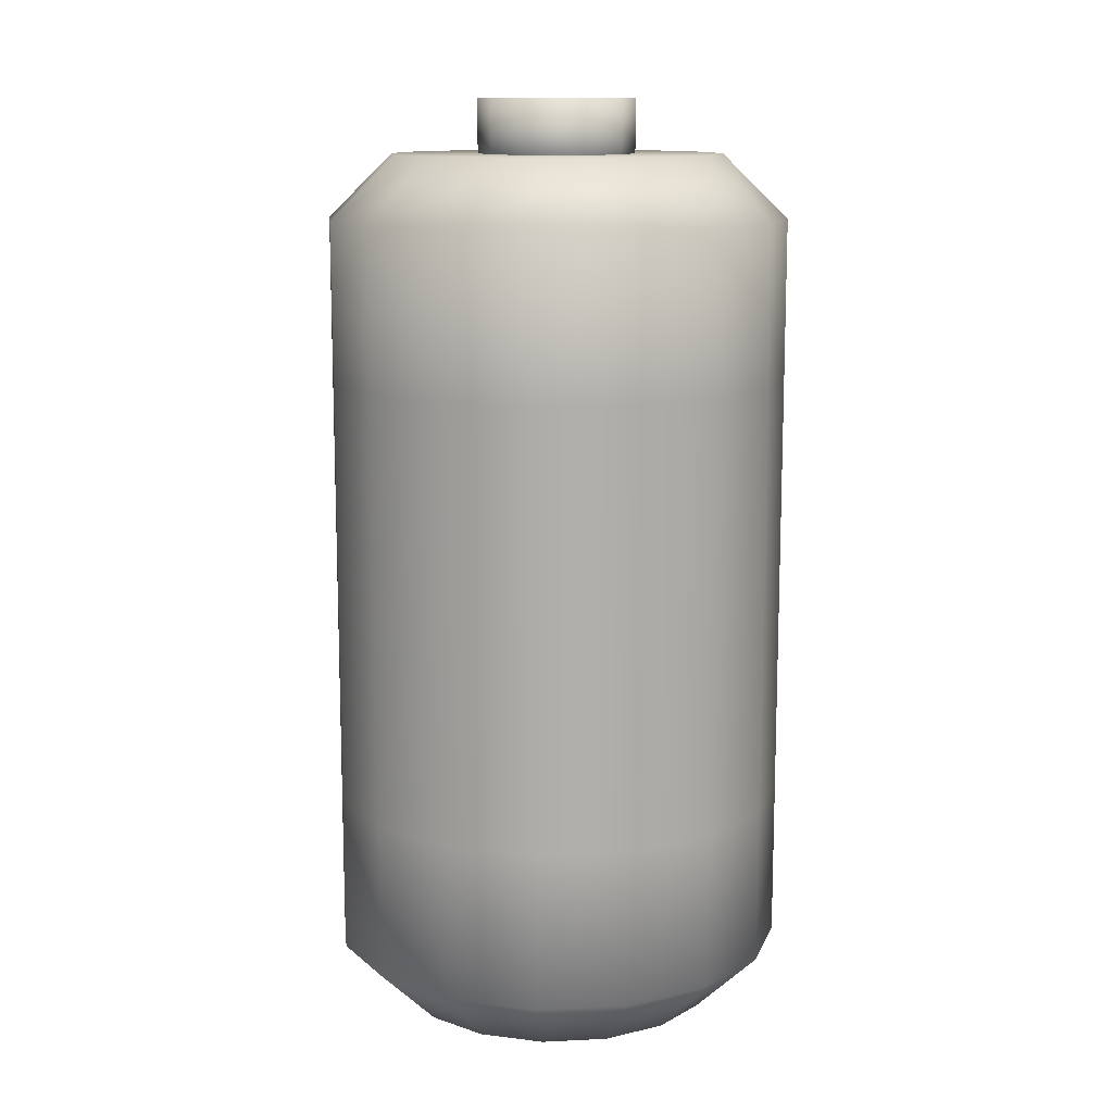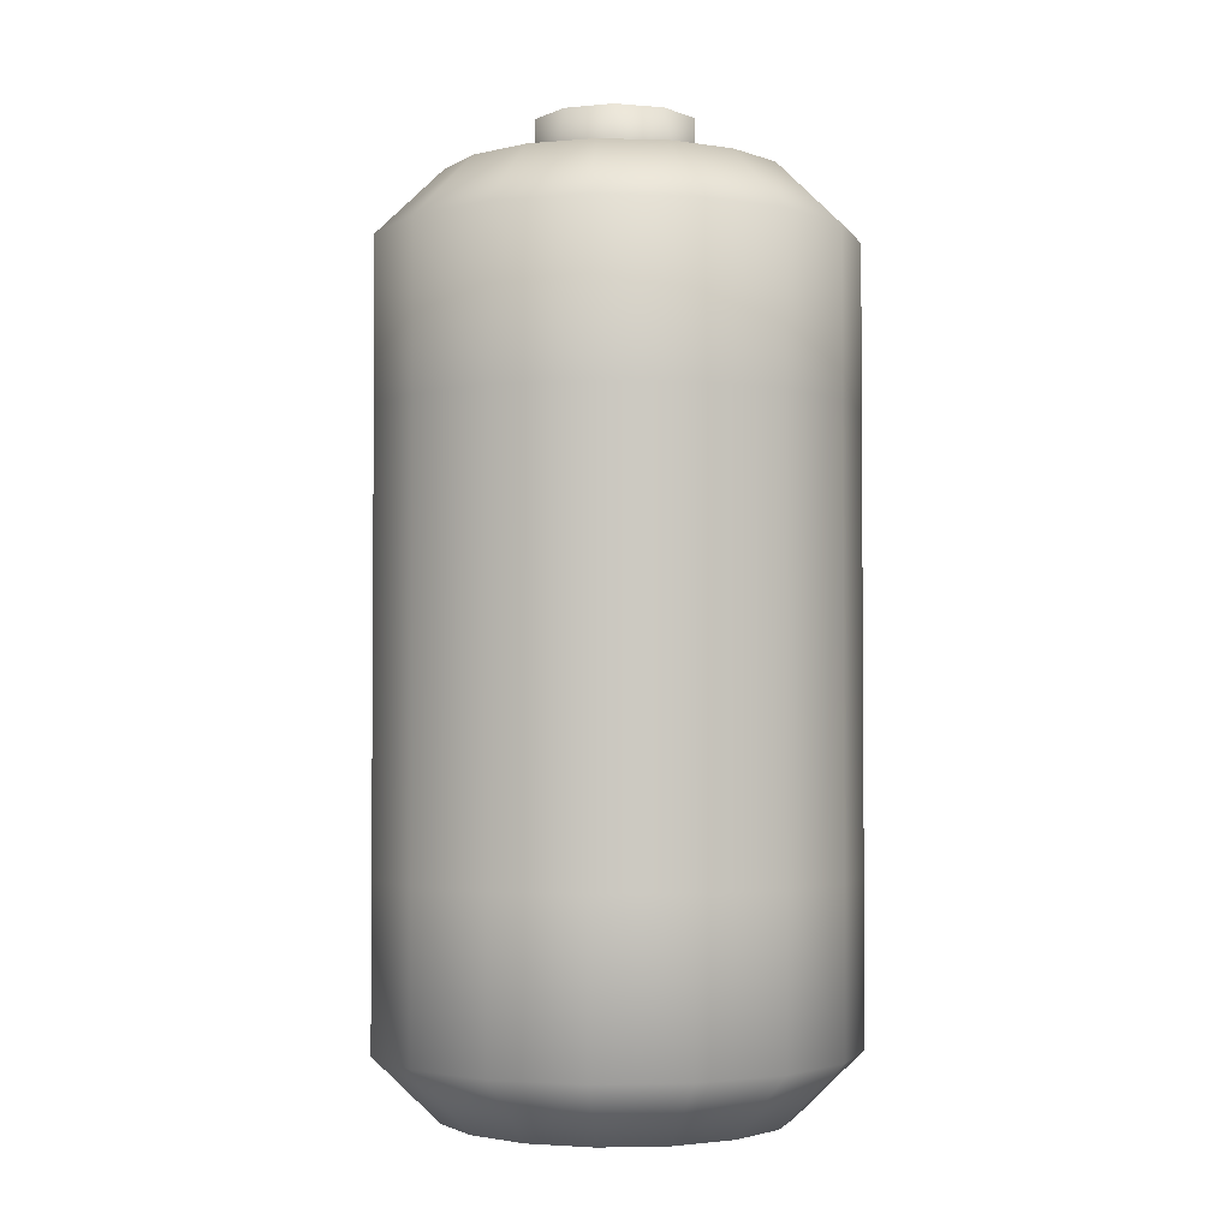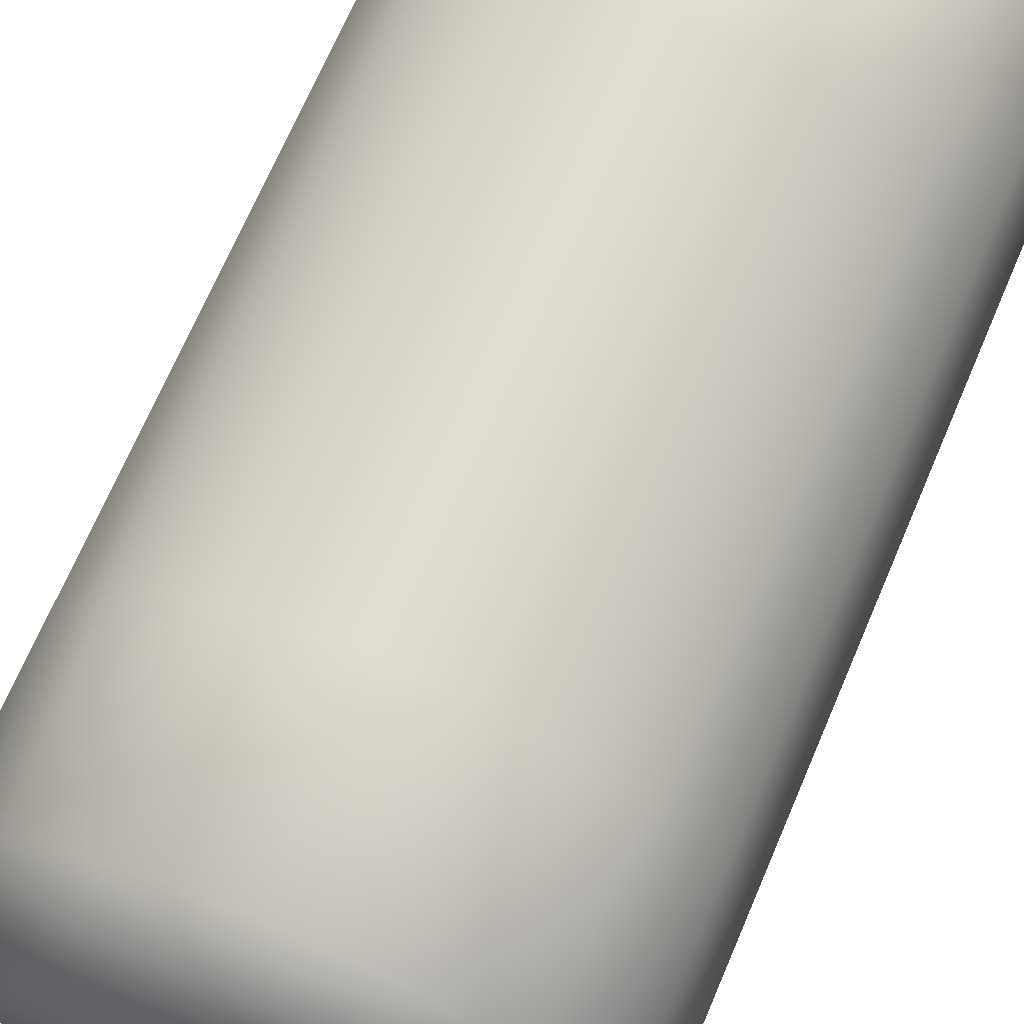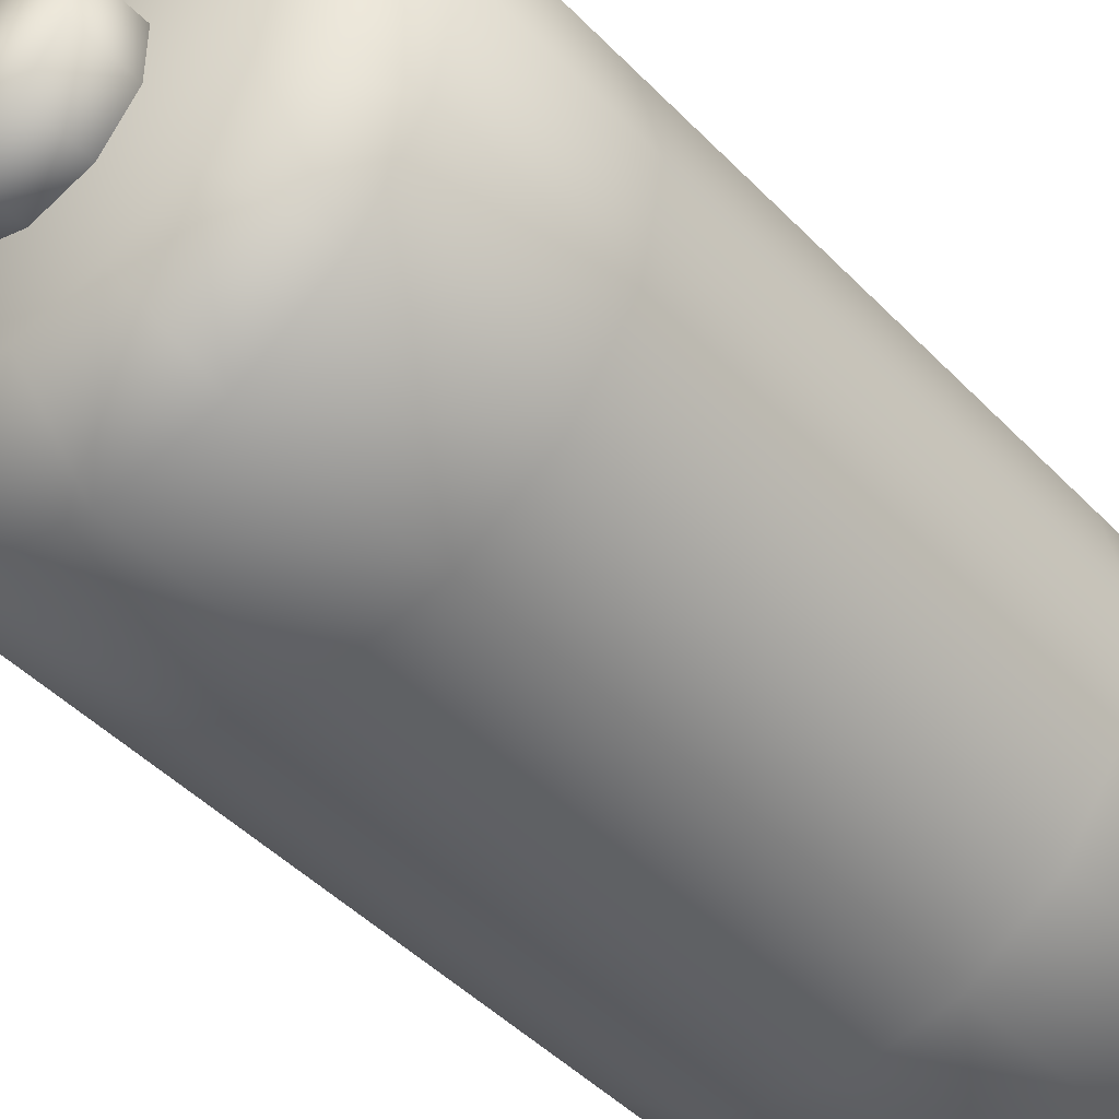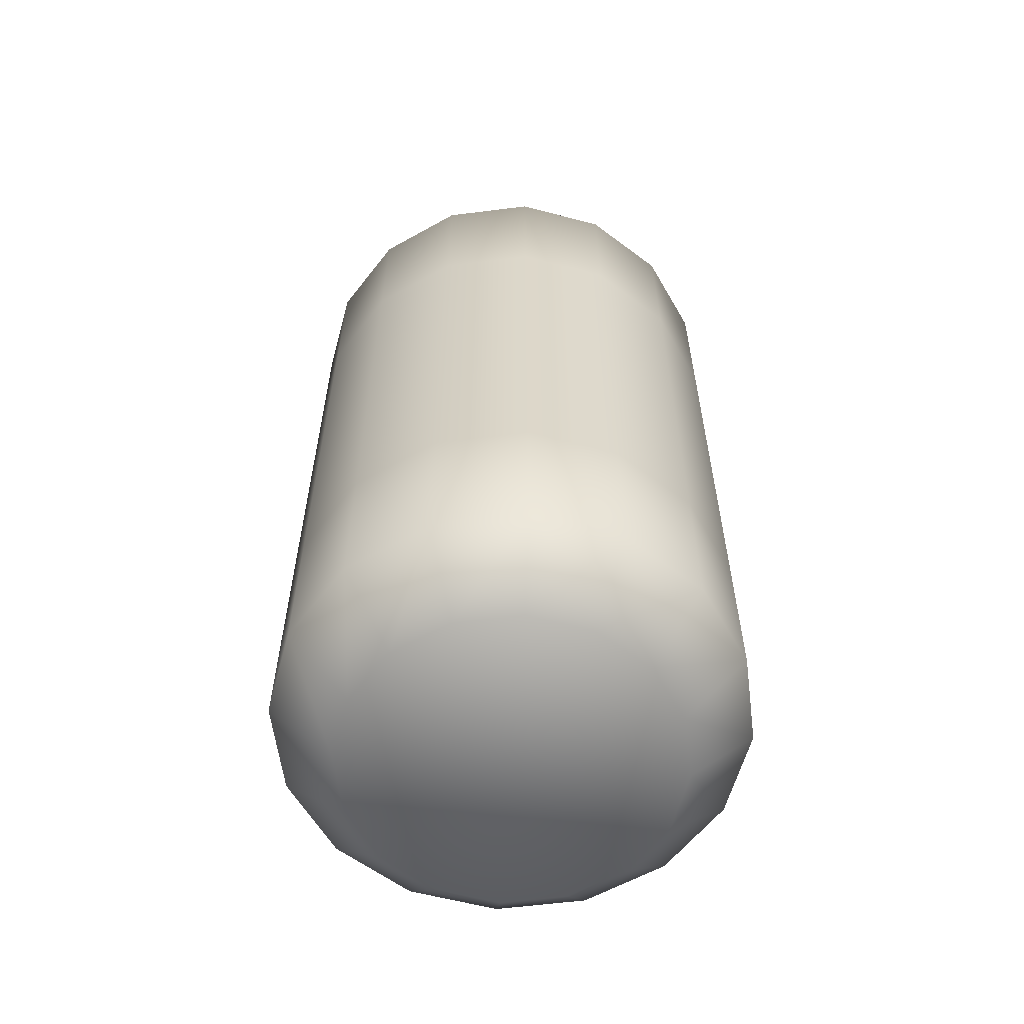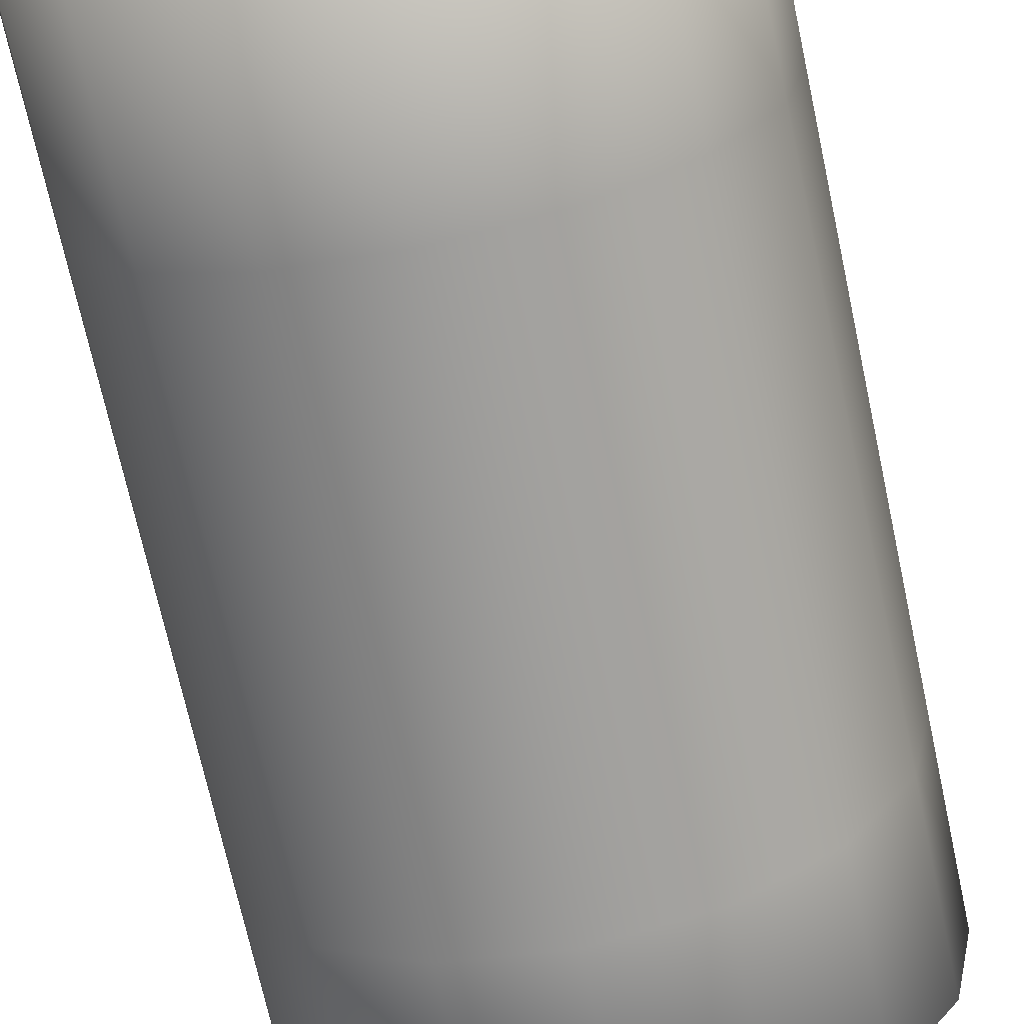
<metadata>
{"format":"obj","ext":"obj","renderer":"f3d","projection":"perspective","resolution":1024,"background":"white","views":[{"elev":12.2,"azim":-17.7,"up":"+Y"},{"elev":-2.5,"azim":73.2,"up":"+Y"},{"elev":68.8,"azim":-157.0,"up":"+Z"},{"elev":-44.8,"azim":-139.8,"up":"+Z"},{"elev":-59.8,"azim":153.6,"up":"+Y"},{"elev":-69.6,"azim":12.1,"up":"+Z"}]}
</metadata>
<code>
o Cylinder
v 0 -0.2162 -0.2309
v 0 0.2162 -0.2309
v 0.08835 0.2162 -0.2133
v 0.08835 -0.2162 -0.2133
v 0.1633 0.2162 -0.1633
v 0.1633 -0.2162 -0.1633
v 0.2133 0.2162 -0.08835
v 0.2133 -0.2162 -0.08835
v 0.2309 0.2162 0
v 0.2309 -0.2162 0
v 0.2133 0.2162 0.08835
v 0.2133 -0.2162 0.08835
v 0.1633 0.2162 0.1633
v 0.1633 -0.2162 0.1633
v 0.08835 0.2162 0.2133
v 0.08835 -0.2162 0.2133
v 0 0.2162 0.2309
v 0 -0.2162 0.2309
v -0.08835 0.2162 0.2133
v -0.08835 -0.2162 0.2133
v -0.1633 0.2162 0.1633
v -0.1633 -0.2162 0.1633
v -0.2133 0.2162 0.08835
v -0.2133 -0.2162 0.08835
v -0.2309 0.2162 0
v -0.2309 -0.2162 0
v -0.2133 0.2162 -0.08835
v -0.2133 -0.2162 -0.08835
v -0.1633 0.2162 -0.1633
v -0.1633 -0.2162 -0.1633
v -0.08835 0.2162 -0.2133
v -0.08835 -0.2162 -0.2133
v 0 -0.4382 -0.166
v 0 -0.3746 -0.2309
v -0 0.4382 -0.166
v 0 0.3746 -0.2309
v 0.06351 -0.4382 -0.1533
v 0.08835 -0.3746 -0.2133
v 0.06351 0.4382 -0.1533
v 0.08835 0.3746 -0.2133
v 0.1174 -0.4382 -0.1174
v 0.1633 -0.3746 -0.1633
v 0.1174 0.4382 -0.1174
v 0.1633 0.3746 -0.1633
v 0.1533 -0.4382 -0.06351
v 0.2133 -0.3746 -0.08835
v 0.1533 0.4382 -0.06351
v 0.2133 0.3746 -0.08835
v 0.166 -0.4382 0
v 0.2309 -0.3746 0
v 0.166 0.4382 -0
v 0.2309 0.3746 0
v 0.1533 -0.4382 0.06351
v 0.2133 -0.3746 0.08835
v 0.1533 0.4382 0.06351
v 0.2133 0.3746 0.08835
v 0.1174 -0.4382 0.1174
v 0.1633 -0.3746 0.1633
v 0.1174 0.4382 0.1174
v 0.1633 0.3746 0.1633
v 0.06351 -0.4382 0.1533
v 0.08835 -0.3746 0.2133
v 0.06351 0.4382 0.1533
v 0.08835 0.3746 0.2133
v -0 -0.4382 0.166
v 0 -0.3746 0.2309
v 0 0.4382 0.166
v 0 0.3746 0.2309
v -0.06351 -0.4382 0.1533
v -0.08835 -0.3746 0.2133
v -0.06351 0.4382 0.1533
v -0.08835 0.3746 0.2133
v -0.1174 -0.4382 0.1174
v -0.1633 -0.3746 0.1633
v -0.1174 0.4382 0.1174
v -0.1633 0.3746 0.1633
v -0.1533 -0.4382 0.06351
v -0.2133 -0.3746 0.08835
v -0.1533 0.4382 0.06351
v -0.2133 0.3746 0.08835
v -0.166 -0.4382 -0
v -0.2309 -0.3746 0
v -0.166 0.4382 0
v -0.2309 0.3746 0
v -0.1533 -0.4382 -0.06351
v -0.2133 -0.3746 -0.08835
v -0.1533 0.4382 -0.06351
v -0.2133 0.3746 -0.08835
v -0.1174 -0.4382 -0.1174
v -0.1633 -0.3746 -0.1633
v -0.1174 0.4382 -0.1174
v -0.1633 0.3746 -0.1633
v -0.06351 -0.4382 -0.1533
v -0.08835 -0.3746 -0.2133
v -0.06351 0.4382 -0.1533
v -0.08835 0.3746 -0.2133
v 0 0.4122 -0.07854
v 0 0.492 -0.07854
v 0.04616 0.4122 -0.06354
v 0.04616 0.492 -0.06354
v 0.0747 0.4122 -0.02427
v 0.0747 0.492 -0.02427
v 0.0747 0.4122 0.02427
v 0.0747 0.492 0.02427
v 0.04616 0.4122 0.06354
v 0.04616 0.492 0.06354
v 0 0.4122 0.07854
v 0 0.492 0.07854
v -0.04616 0.4122 0.06354
v -0.04616 0.492 0.06354
v -0.0747 0.4122 0.02427
v -0.0747 0.492 0.02427
v -0.0747 0.4122 -0.02427
v -0.0747 0.492 -0.02427
v -0.04616 0.4122 -0.06354
v -0.04616 0.492 -0.06354
f 31 96 36 2
f 42 6 8 46
f 46 8 10 50
f 50 10 12 54
f 54 12 14 58
f 58 14 16 62
f 62 16 18 66
f 66 18 20 70
f 70 20 22 74
f 74 22 24 78
f 78 24 26 82
f 82 26 28 86
f 86 28 30 90
f 90 30 32 94
f 2 36 40 3
f 38 4 6 42
f 94 32 1 34
f 39 35 95 91 87 83 79 75 71 67 63 59 55 51 47 43
f 32 31 2 1
f 29 92 96 31
f 30 29 31 32
f 27 88 92 29
f 28 27 29 30
f 25 84 88 27
f 26 25 27 28
f 23 80 84 25
f 24 23 25 26
f 21 76 80 23
f 22 21 23 24
f 19 72 76 21
f 20 19 21 22
f 17 68 72 19
f 18 17 19 20
f 15 64 68 17
f 16 15 17 18
f 13 60 64 15
f 14 13 15 16
f 11 56 60 13
f 12 11 13 14
f 9 52 56 11
f 10 9 11 12
f 7 48 52 9
f 8 7 9 10
f 5 44 48 7
f 6 5 7 8
f 3 40 44 5
f 4 3 5 6
f 33 37 41 45 49 53 57 61 65 69 73 77 81 85 89 93
f 1 2 3 4
f 34 38 37 33
f 40 36 35 39
f 38 42 41 37
f 44 40 39 43
f 42 46 45 41
f 48 44 43 47
f 46 50 49 45
f 52 48 47 51
f 50 54 53 49
f 56 52 51 55
f 54 58 57 53
f 60 56 55 59
f 58 62 61 57
f 64 60 59 63
f 62 66 65 61
f 68 64 63 67
f 66 70 69 65
f 72 68 67 71
f 70 74 73 69
f 76 72 71 75
f 74 78 77 73
f 80 76 75 79
f 78 82 81 77
f 84 80 79 83
f 82 86 85 81
f 88 84 83 87
f 86 90 89 85
f 92 88 87 91
f 90 94 93 89
f 96 92 91 95
f 94 34 33 93
f 36 96 95 35
f 34 1 4 38
f 97 98 100 99
f 99 100 102 101
f 101 102 104 103
f 103 104 106 105
f 105 106 108 107
f 107 108 110 109
f 109 110 112 111
f 111 112 114 113
f 100 98 116 114 112 110 108 106 104 102
f 113 114 116 115
f 115 116 98 97
f 97 99 101 103 105 107 109 111 113 115

</code>
